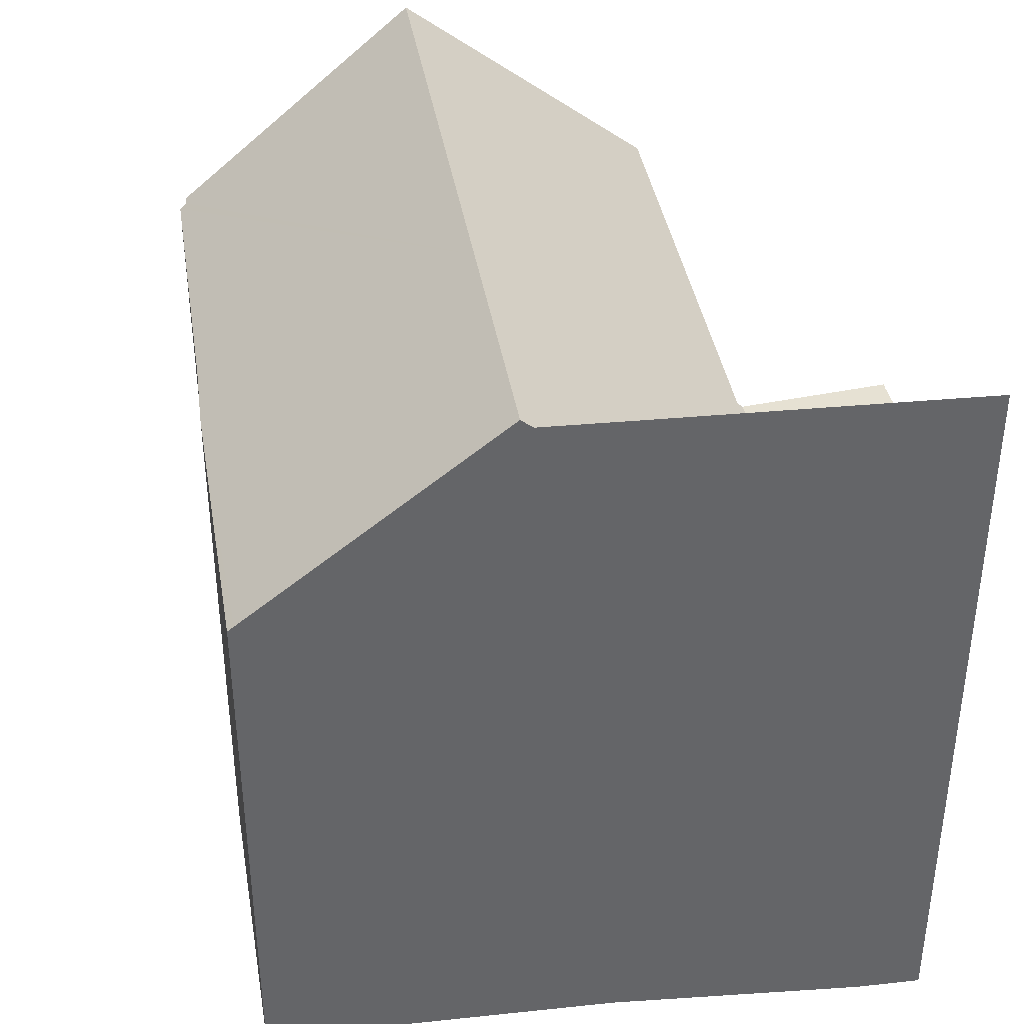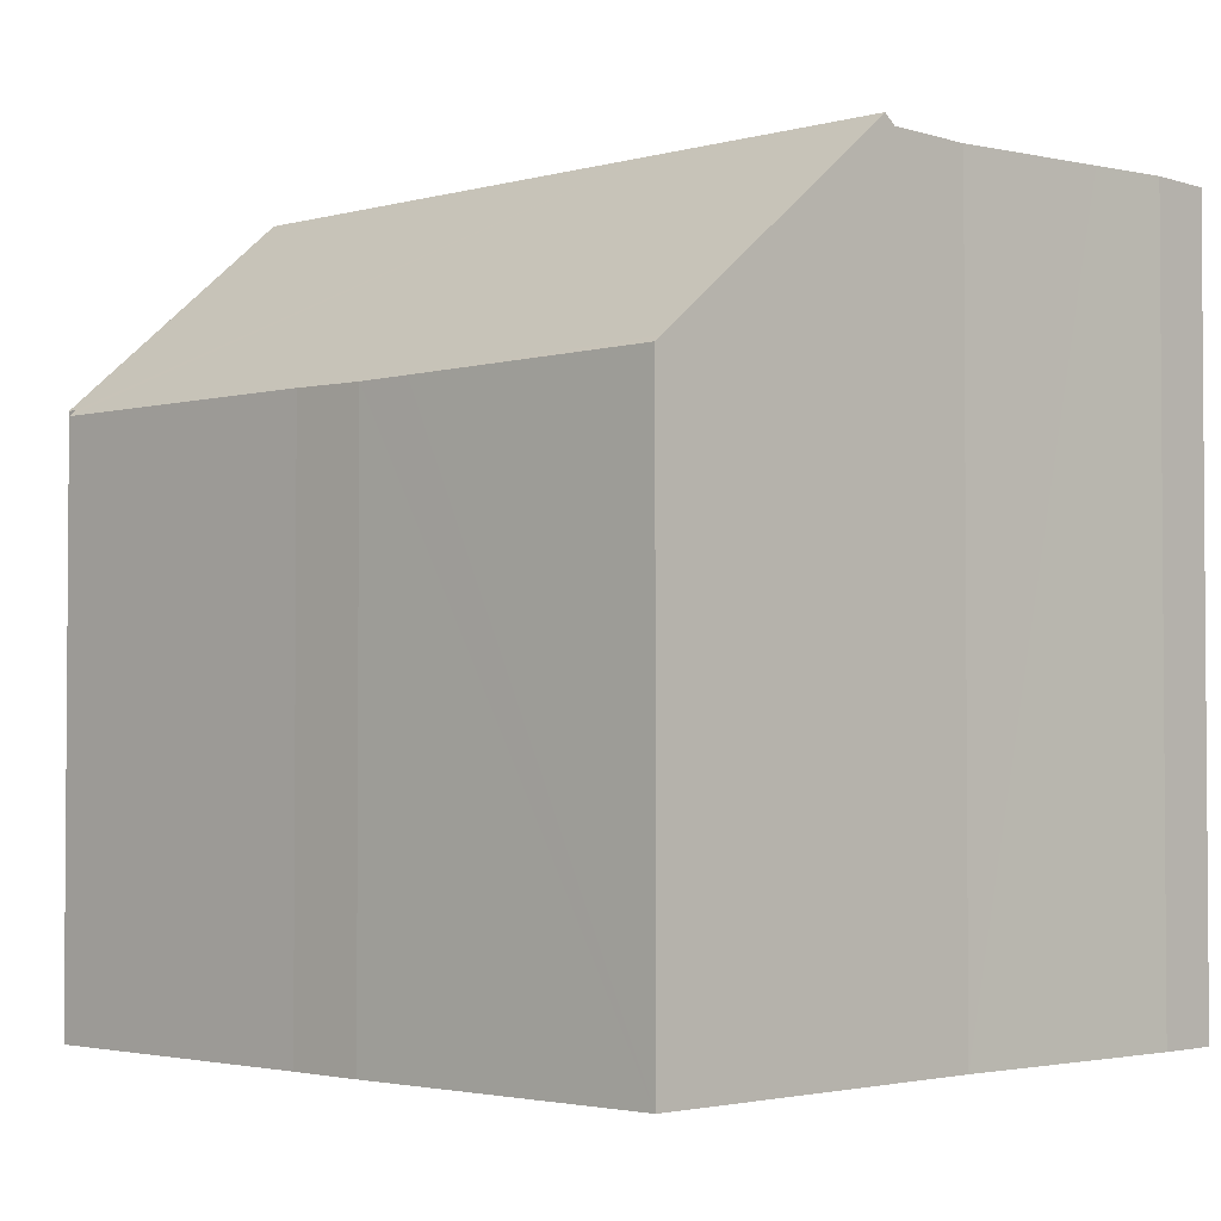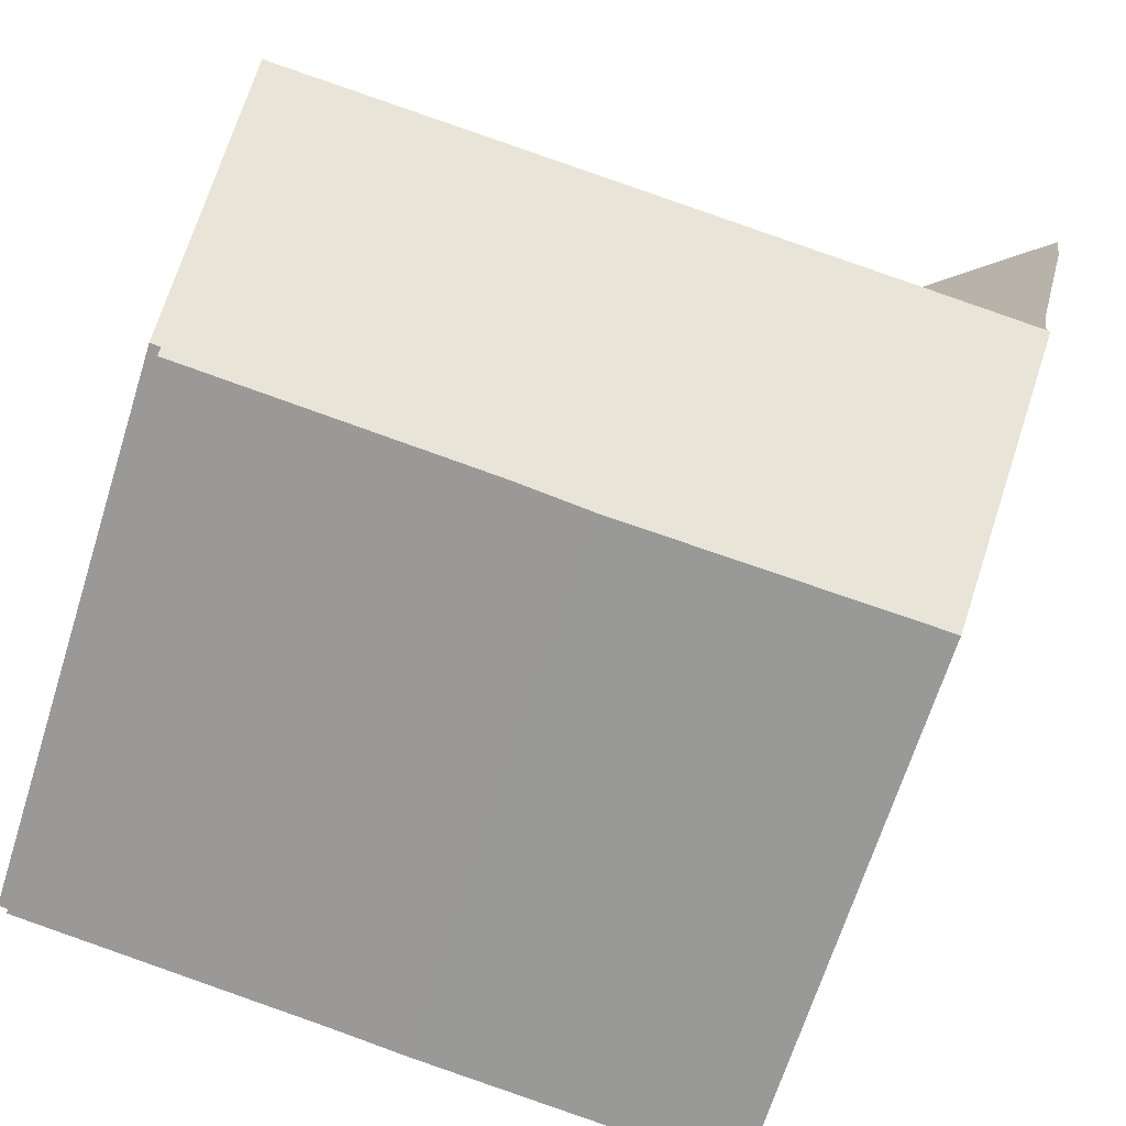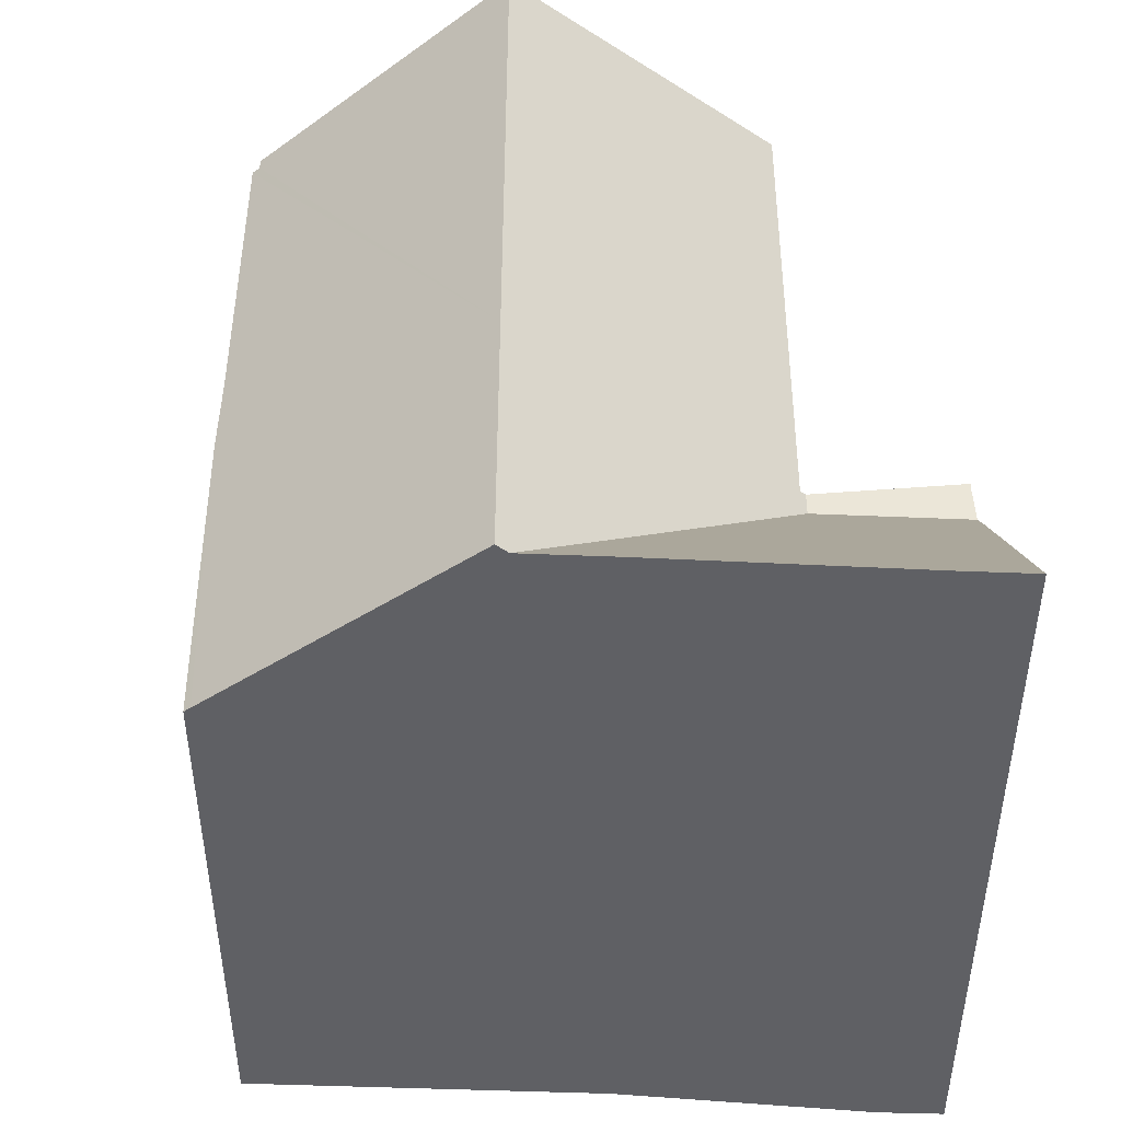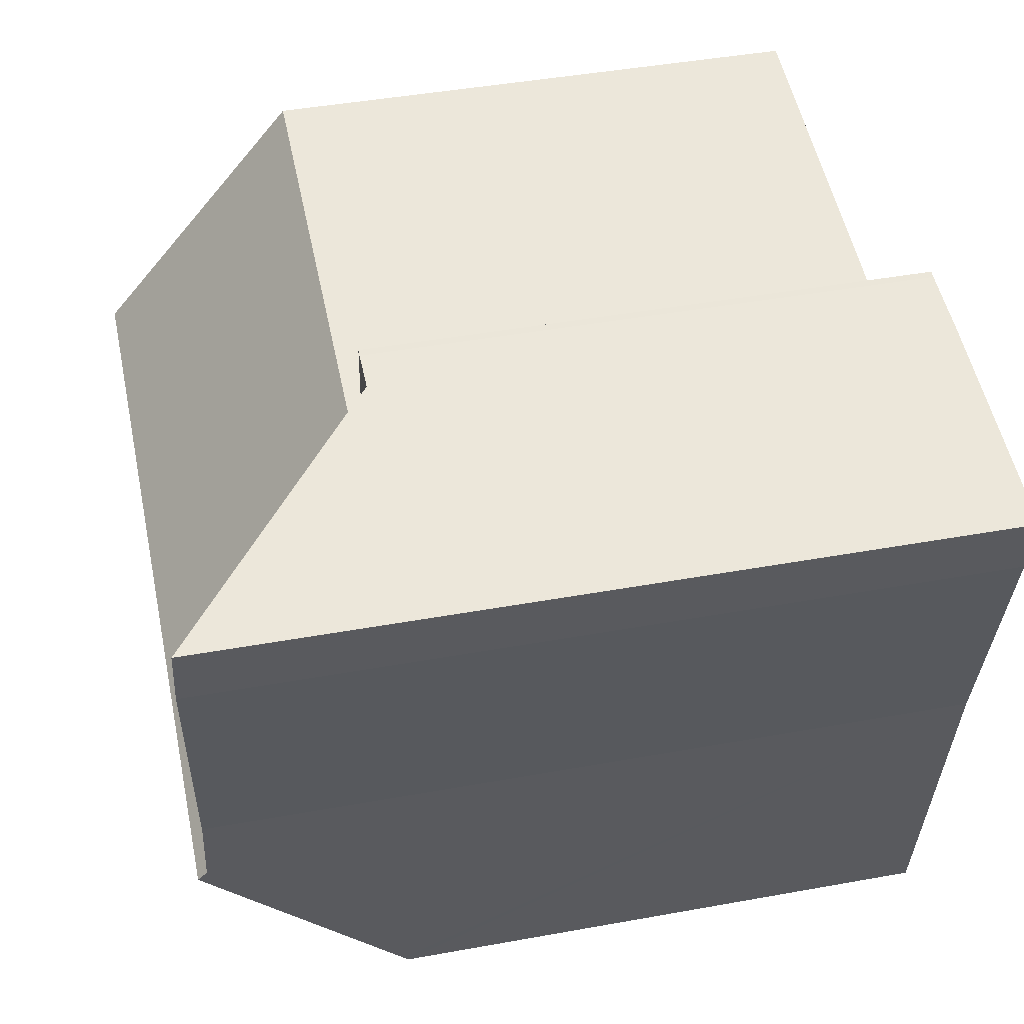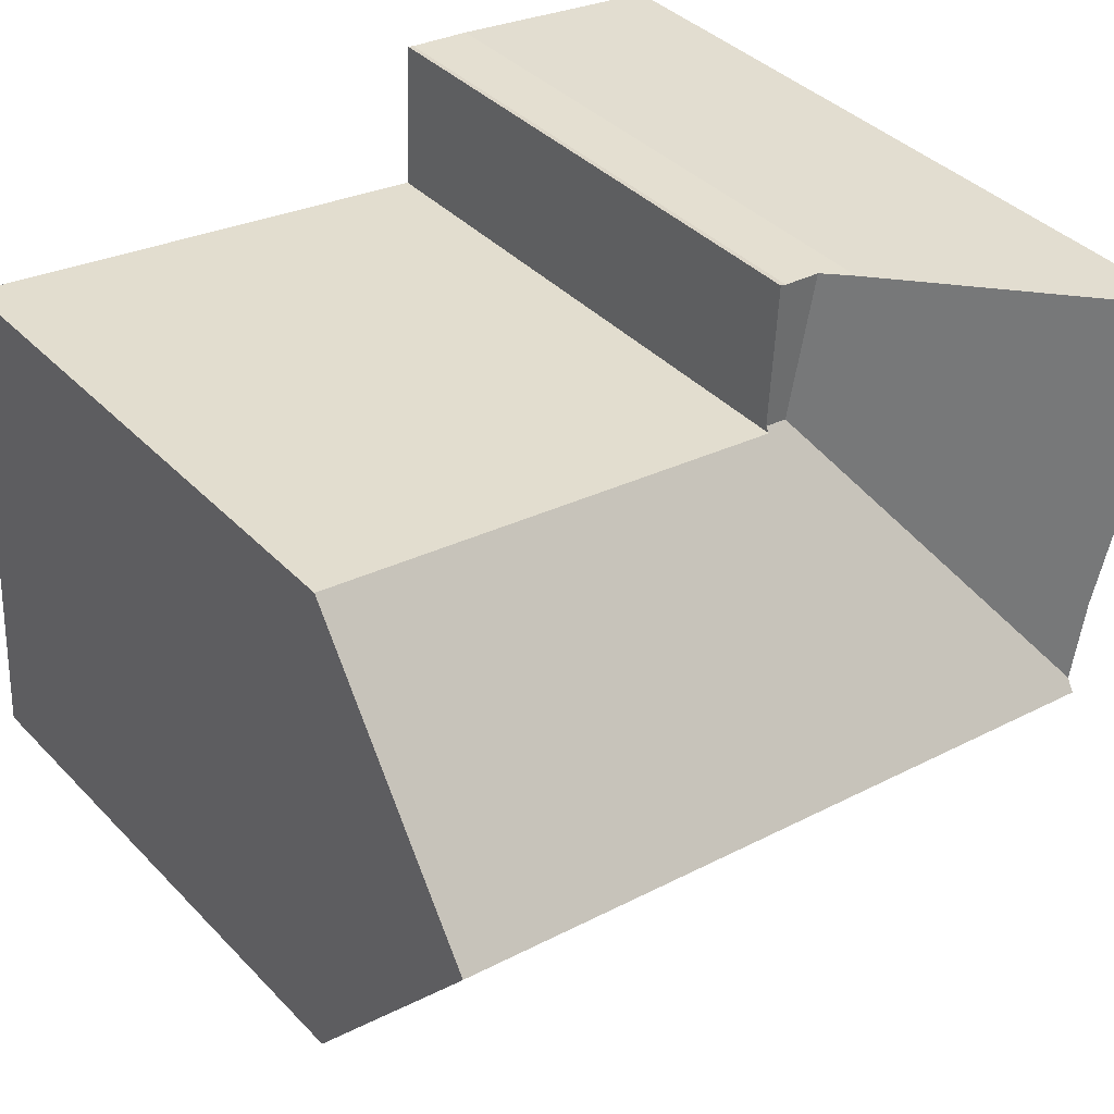
<metadata>
{"format":"obj","ext":"obj","renderer":"f3d","projection":"perspective","resolution":1024,"background":"white","views":[{"elev":38.9,"azim":-107.4,"up":"+Y"},{"elev":-2.6,"azim":-144.6,"up":"+Y"},{"elev":-67.9,"azim":162.5,"up":"+Z"},{"elev":46.4,"azim":-98.0,"up":"+Y"},{"elev":44.7,"azim":-101.9,"up":"+Z"},{"elev":39.4,"azim":141.3,"up":"+Z"}]}
</metadata>
<code>
v  1.277 14.3 -5.982
v  5.473 10.44 -2.124
v  1.56 14.33 -7.61
v  0.567 14.38 -2.825
v  0.204 14.43 -1.213
v  0 14.4 8.819e-16
v  4.432 10.85 0.615
v  4.936 10.44 0.667
v  5.923 10.44 -2.06
v  5.669 10.44 0.742
v  5.786 10.44 0.771
v  2.422 10.67 -12.57
v  7.382 10.53 -12.04
v  2.444 10.57 -12.7
v  1.598 14.51 -7.829
v  6.438 14.51 -7.137
v  8.44 10.52 -11.9
v  9.92 10.55 -11.65
v  15.78 10.57 -10.79
v  15.77 10.68 -10.65
v  15.65 14.51 -5.822
v  15.97 10.69 -10.62
v  5.928 10.53 -2.163
v  15.32 10.52 -0.81
v  1.277 3.663e-16 -5.982
v  2.422 7.7e-16 -12.57
v  2.444 7.775e-16 -12.7
v  1.598 4.794e-16 -7.829
v  1.56 4.66e-16 -7.61
v  0.204 7.427e-17 -1.213
v  0.567 1.73e-16 -2.825
v  0 0 0
v  4.432 -3.766e-17 0.615
v  5.669 -4.543e-17 0.742
v  4.936 -4.084e-17 0.667
v  5.786 -4.721e-17 0.771
v  5.928 1.324e-16 -2.163
v  15.32 4.96e-17 -0.81
v  5.923 1.261e-16 -2.06
v  15.97 6.502e-16 -10.62
v  15.65 3.565e-16 -5.822
v  15.77 6.524e-16 -10.65
v  15.78 6.609e-16 -10.79
v  7.382 7.374e-16 -12.04
v  8.44 7.287e-16 -11.9
v  9.92 7.134e-16 -11.65
g defaultobject
f 1 2 3
f 2 1 4
f 2 4 5
f 2 5 6
f 2 6 7
f 2 7 8
f 9 10 11
f 10 9 8
f 8 9 2
f 12 13 14
f 13 12 15
f 13 15 16
f 13 16 17
f 17 16 18
f 18 16 19
f 19 16 20
f 20 16 21
f 20 21 22
f 9 23 2
f 3 16 15
f 16 3 2
f 16 2 21
f 21 2 23
f 21 23 24
f 12 3 15
f 3 12 1
f 1 12 25
f 25 12 14
f 25 14 26
f 26 14 27
f 25 26 28
f 25 28 29
f 25 4 1
f 4 25 5
f 5 25 30
f 30 25 31
f 30 6 5
f 6 30 32
f 32 7 6
f 7 32 33
f 33 8 7
f 8 33 10
f 10 33 34
f 34 33 35
f 34 11 10
f 11 34 36
f 37 24 23
f 24 37 38
f 36 9 11
f 9 37 23
f 37 9 36
f 37 36 39
f 24 22 21
f 22 24 38
f 22 38 40
f 40 38 41
f 42 19 20
f 19 42 43
f 40 20 22
f 20 40 42
f 13 27 14
f 27 13 17
f 27 17 44
f 44 17 45
f 43 18 19
f 18 43 46
f 46 17 18
f 17 46 45
f 41 42 40
f 42 46 43
f 46 42 41
f 46 41 38
f 46 38 45
f 45 38 37
f 45 37 44
f 44 37 27
f 27 37 26
f 26 37 28
f 28 37 39
f 28 39 36
f 28 36 29
f 29 36 25
f 25 36 34
f 25 34 35
f 25 35 31
f 31 35 33
f 31 33 32
f 31 32 30

</code>
